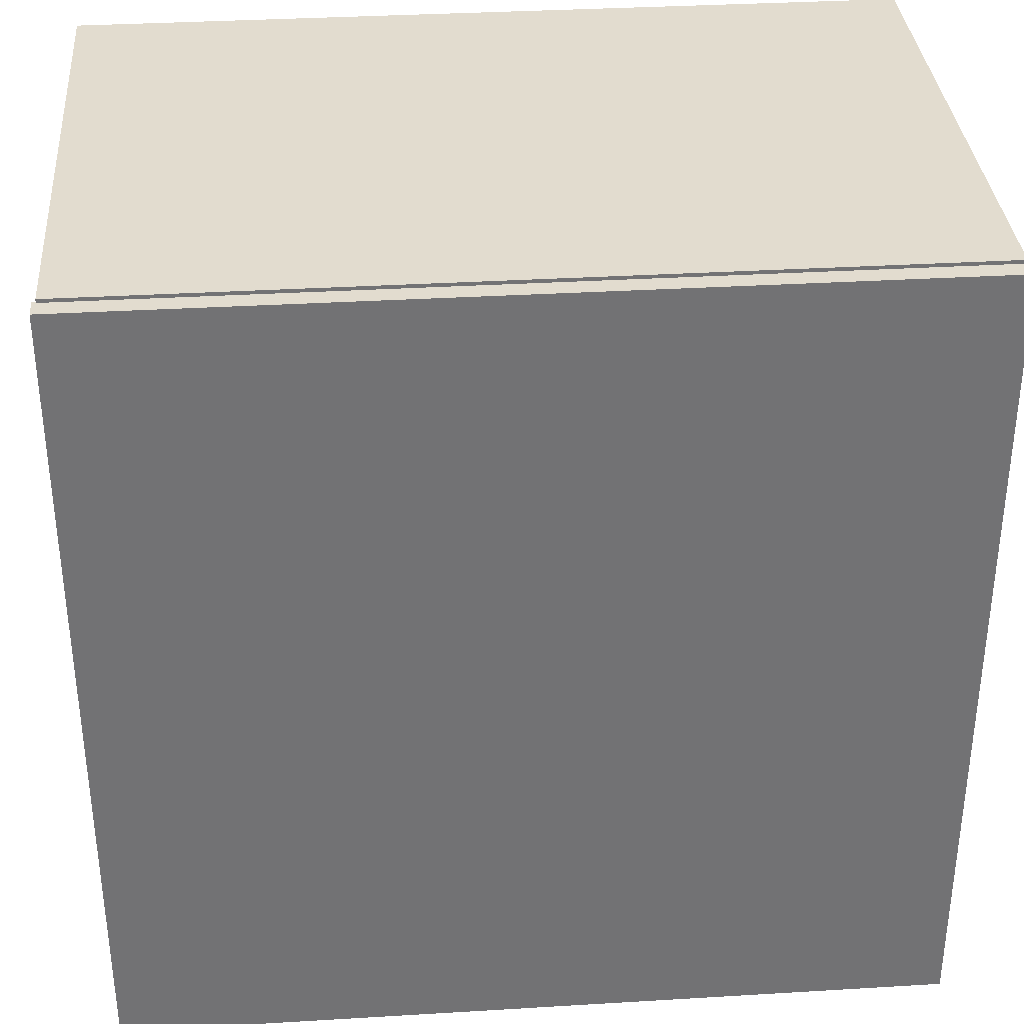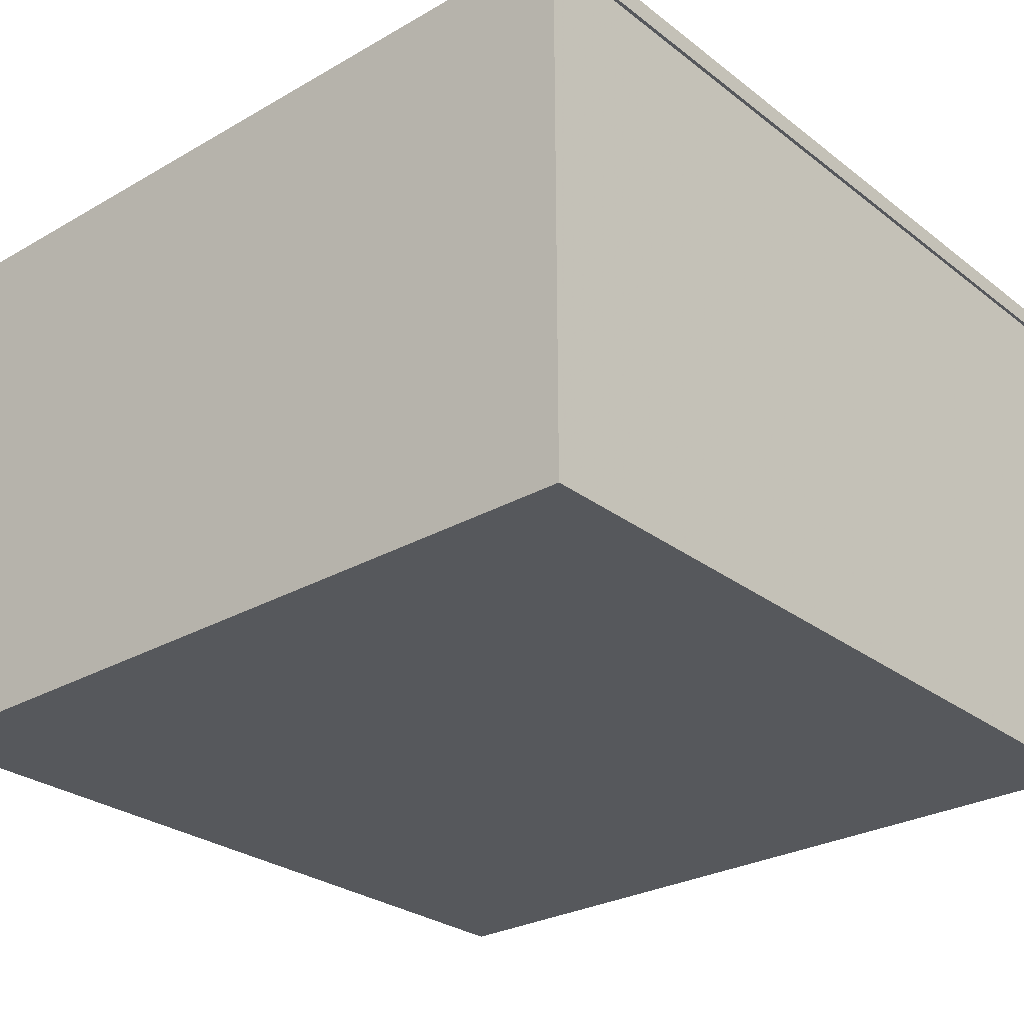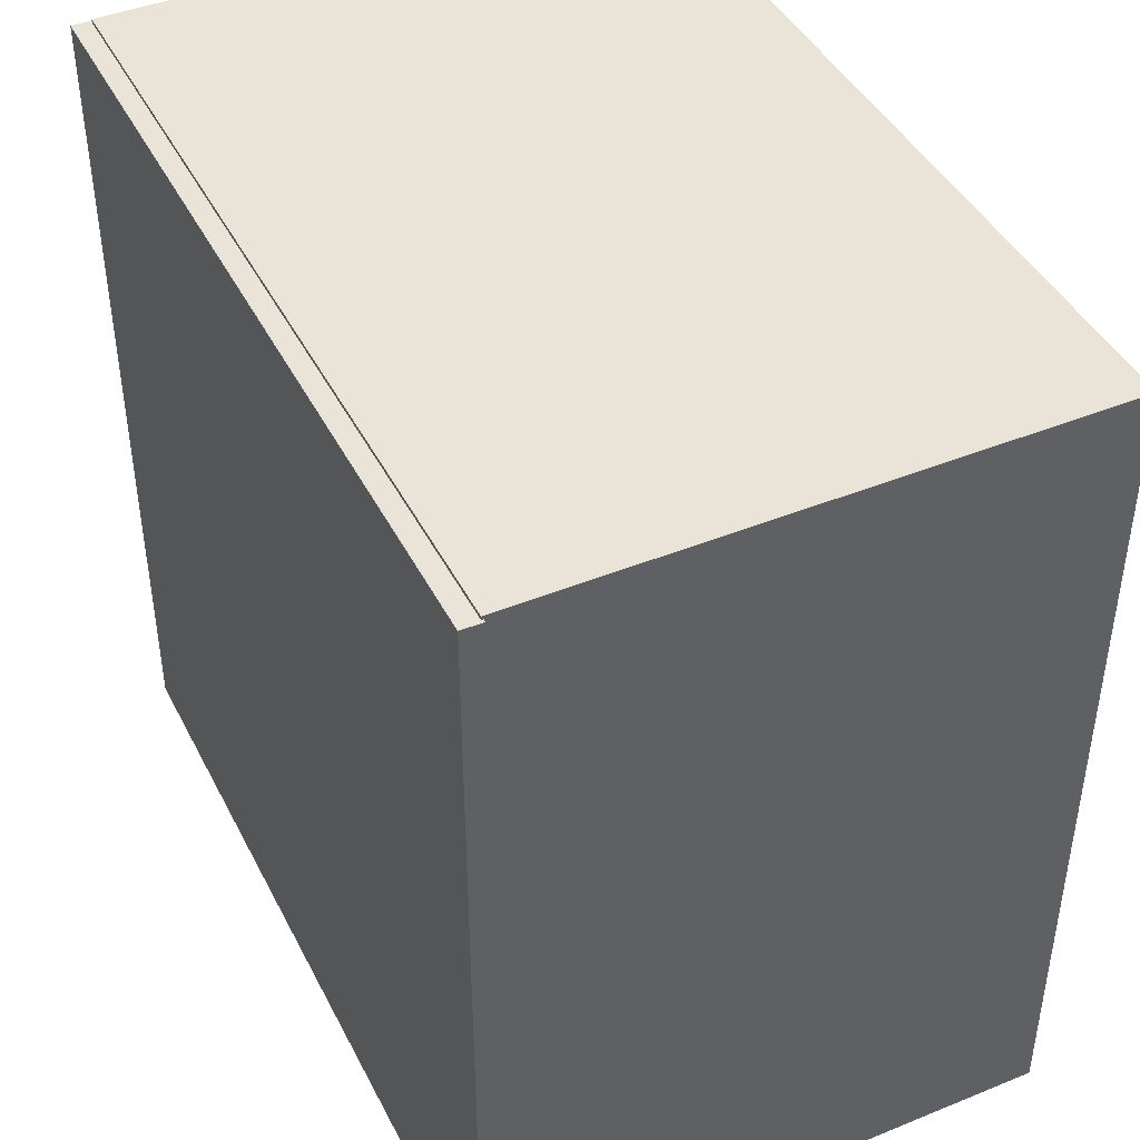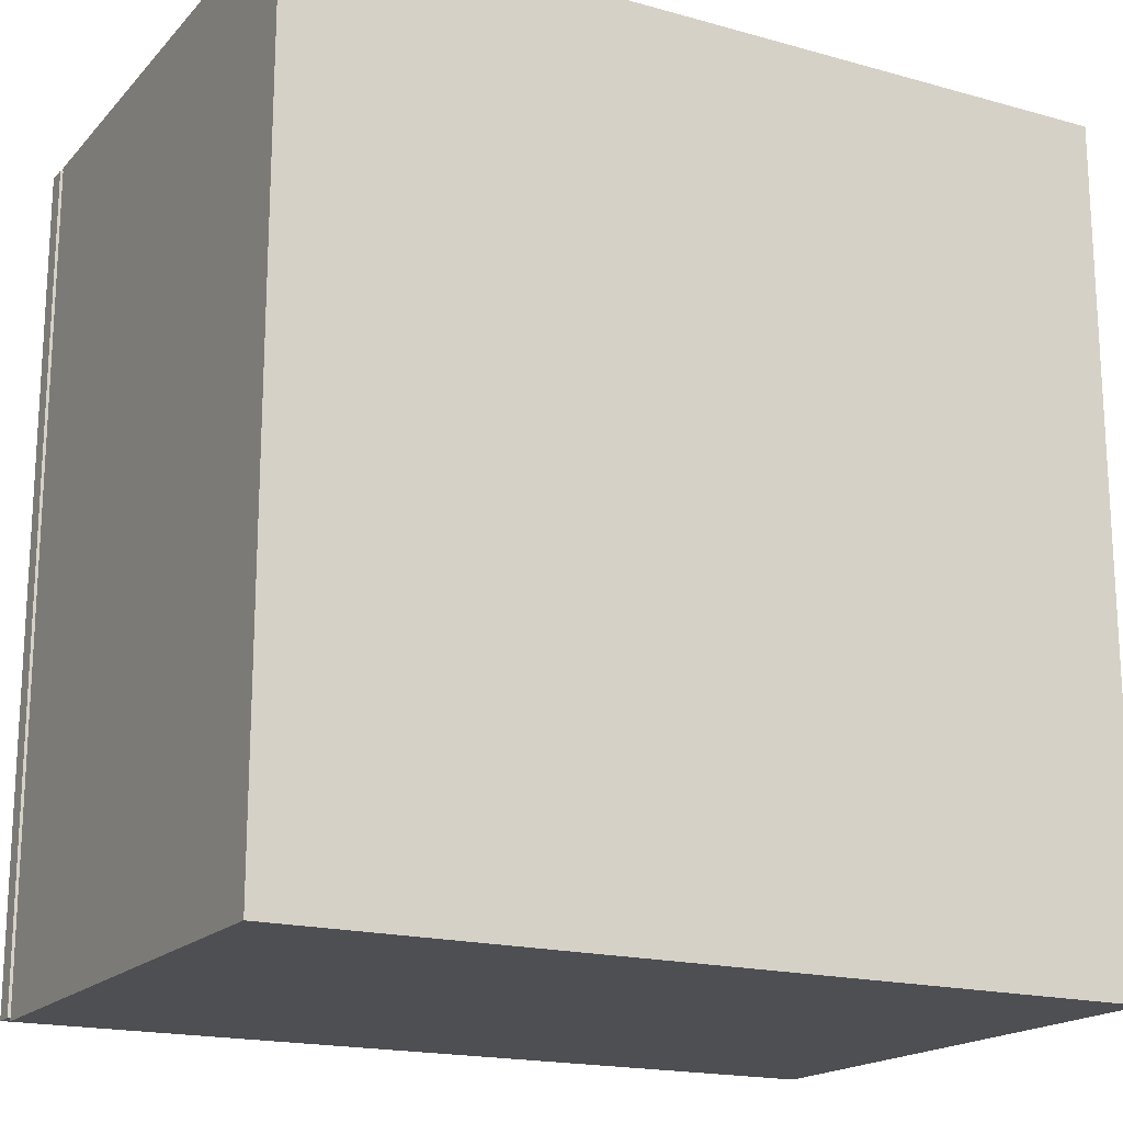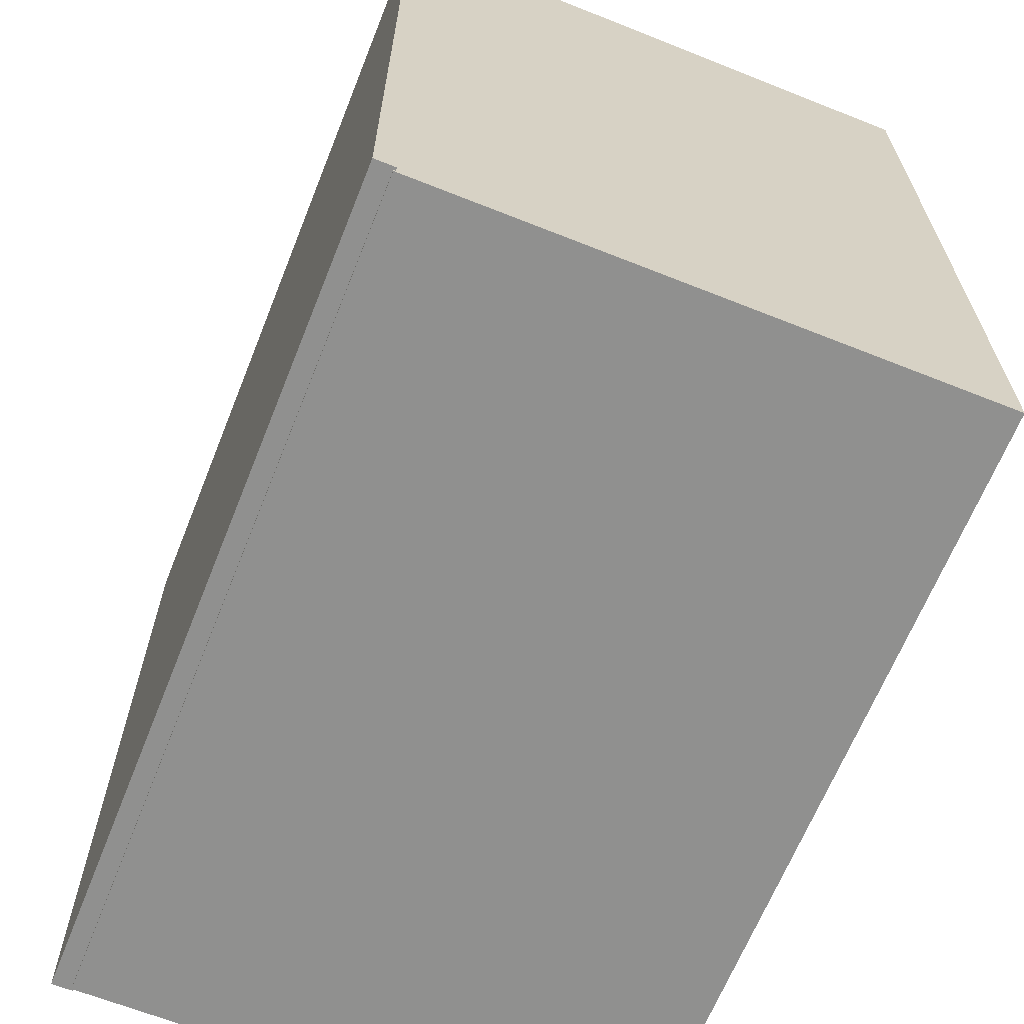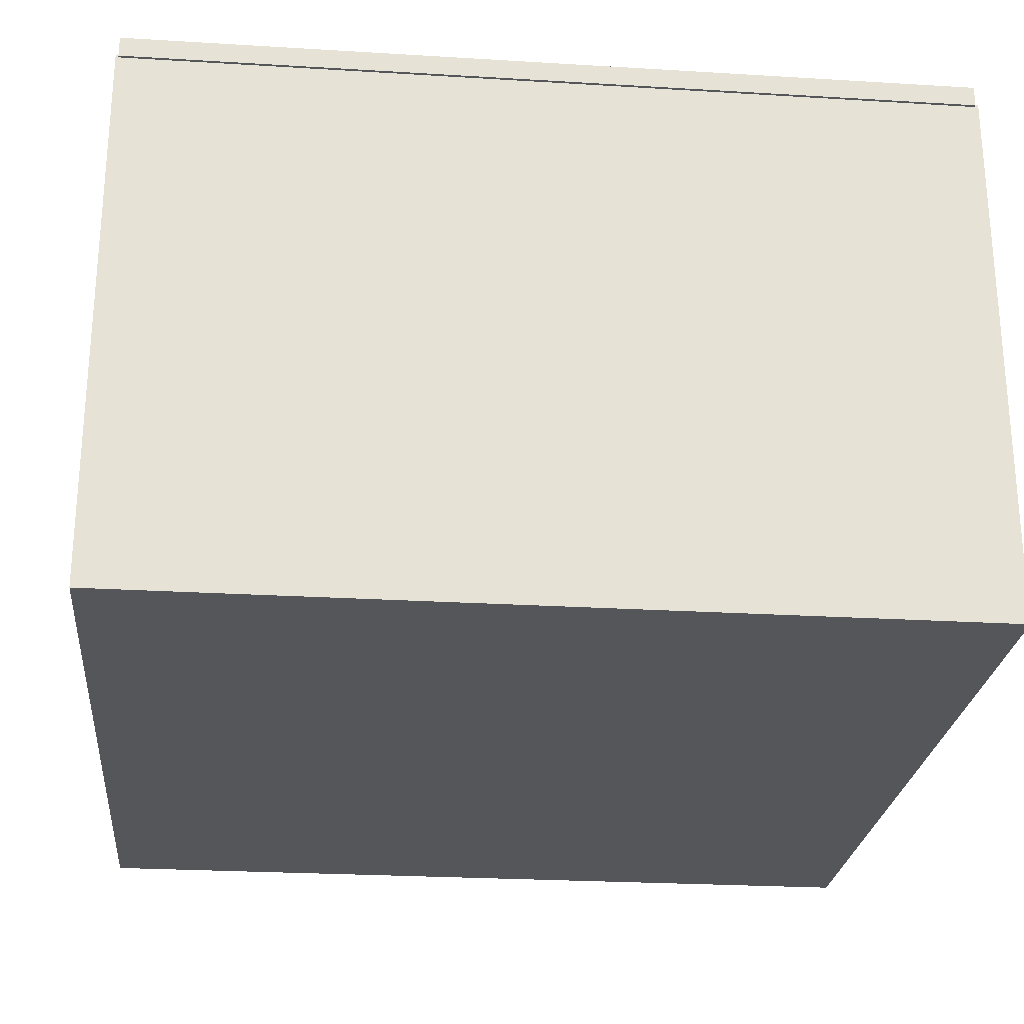
<metadata>
{"format":"obj","ext":"obj","renderer":"f3d","projection":"perspective","resolution":1024,"background":"white","views":[{"elev":34.7,"azim":175.4,"up":"+Z"},{"elev":-27.9,"azim":41.0,"up":"+Y"},{"elev":43.4,"azim":-115.6,"up":"+Z"},{"elev":-18.1,"azim":-28.4,"up":"+Z"},{"elev":-65.5,"azim":-111.8,"up":"+Z"},{"elev":-25.2,"azim":-95.6,"up":"+Y"}]}
</metadata>
<code>
o Cube
v 7.877 -0.172 -7.963
v 7.877 -0.172 7.963
v -7.877 -0.172 7.963
v -7.877 -0.172 -7.963
v 7.877 0.3041 -7.963
v 7.877 0.3041 7.963
v -7.877 0.3041 7.963
v -7.877 0.3041 -7.963
v 7.373 0.3041 -7.455
v 7.373 0.3041 7.455
v -7.373 0.3041 -7.455
v -7.373 0.3041 7.455
v 7.877 10.29 -7.963
v 7.877 10.29 7.963
v -7.877 10.29 7.963
v -7.877 10.29 -7.963
v 7.373 10.29 -7.455
v 7.373 10.29 7.455
v -7.373 10.29 -7.455
v -7.373 10.29 7.455
v -7.931 10.25 7.895
v -7.931 10.25 -7.909
v 7.946 10.25 -7.909
v 7.946 10.25 7.895
v -7.931 10.64 7.895
v -7.931 10.64 -7.909
v 7.946 10.64 -7.909
v 7.946 10.64 7.895
f 1 2 3 4
f 9 11 12 10
f 1 5 6 2
f 2 6 7 3
f 3 7 8 4
f 5 1 4 8
f 10 12 20 18
f 8 7 15 16
f 6 5 13 14
f 12 11 19 20
f 17 18 14 13
f 19 17 13 16
f 18 20 15 14
f 20 19 16 15
f 7 6 14 15
f 11 9 17 19
f 5 8 16 13
f 9 10 18 17
f 25 26 22 21
f 26 27 23 22
f 27 28 24 23
f 28 25 21 24
f 21 22 23 24
f 28 27 26 25

</code>
